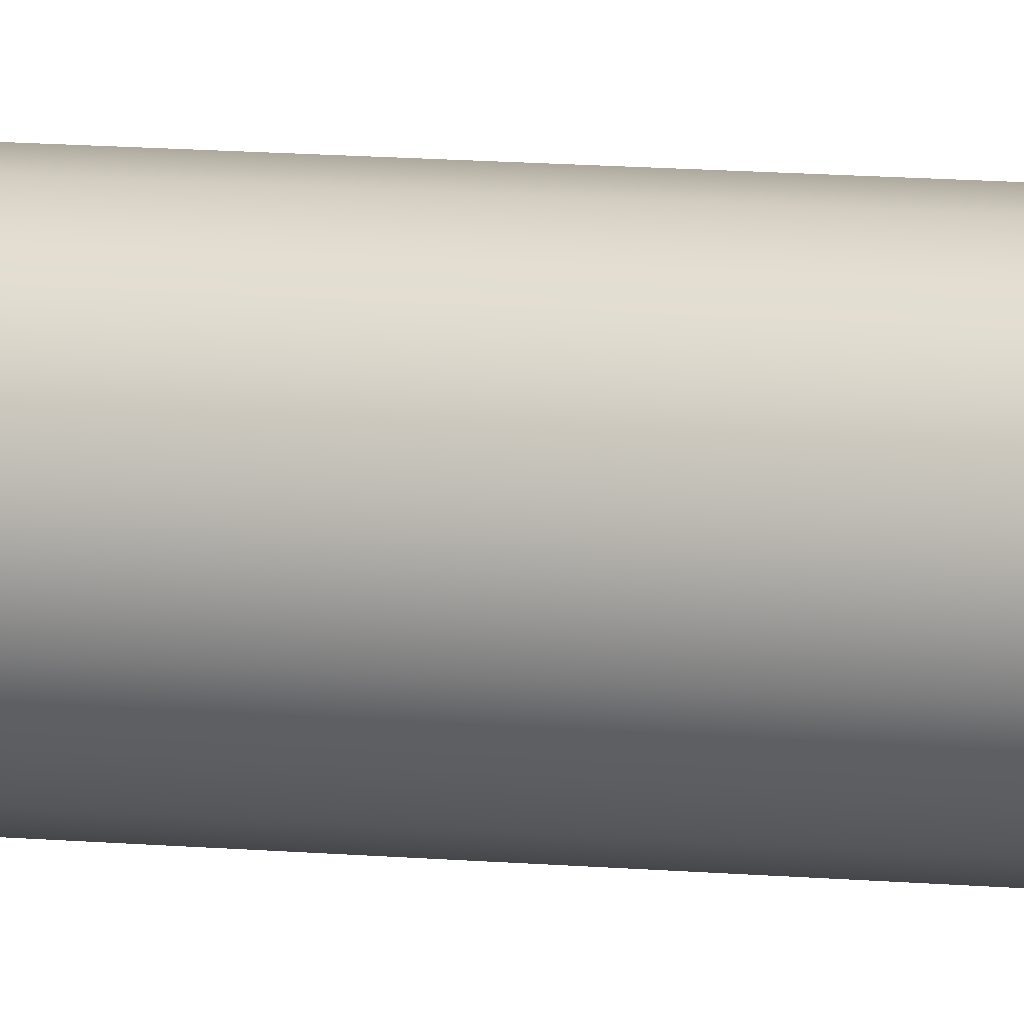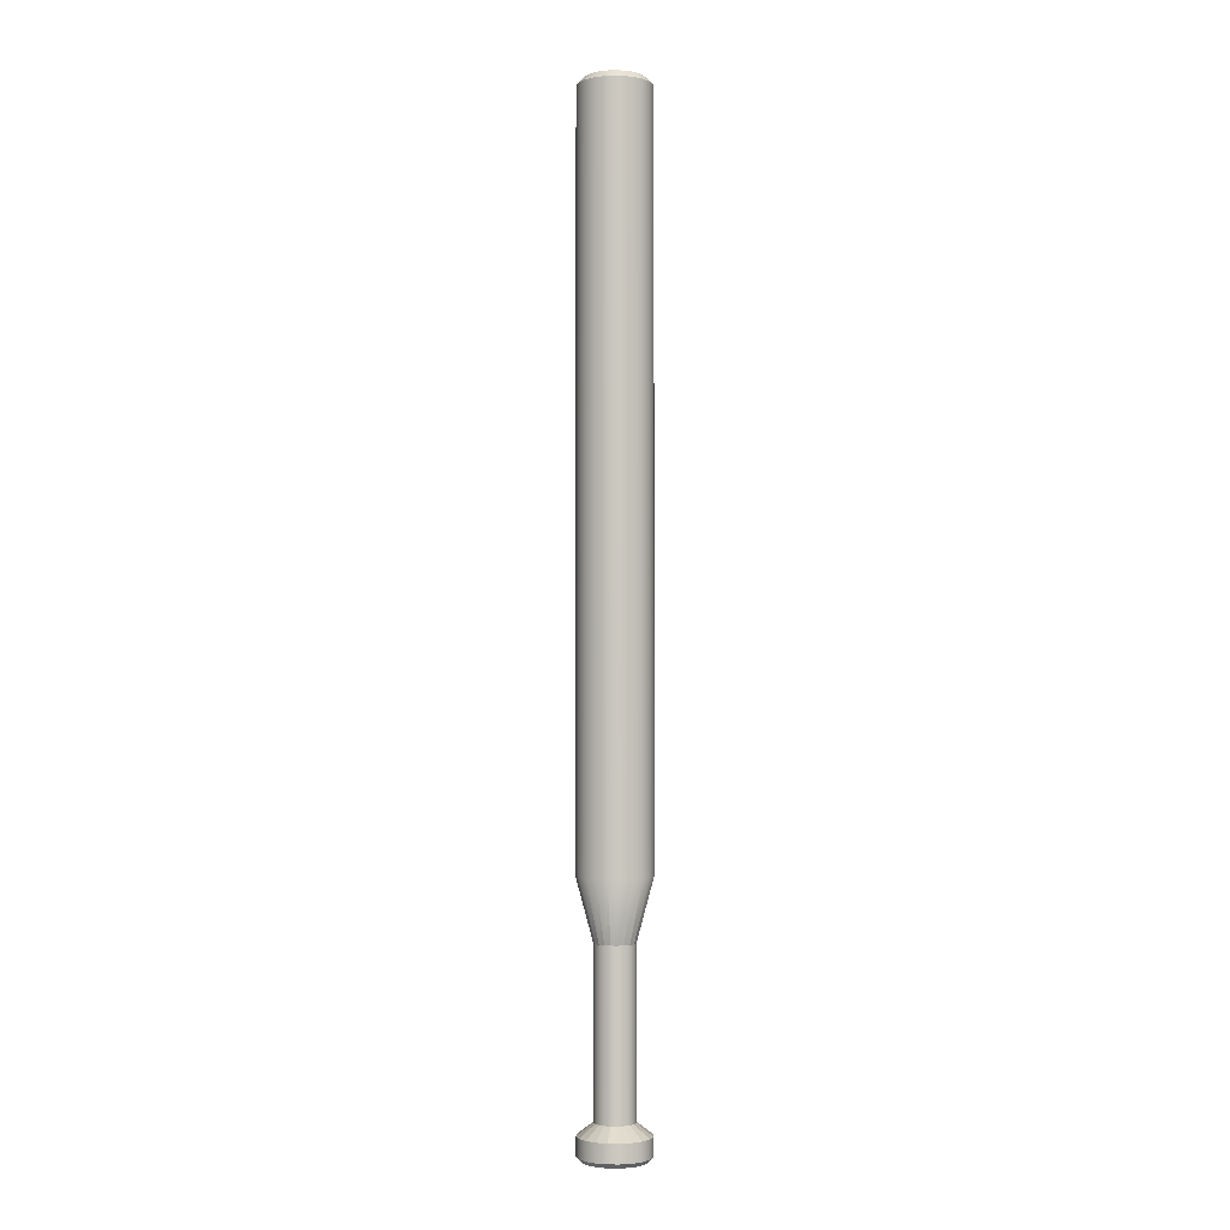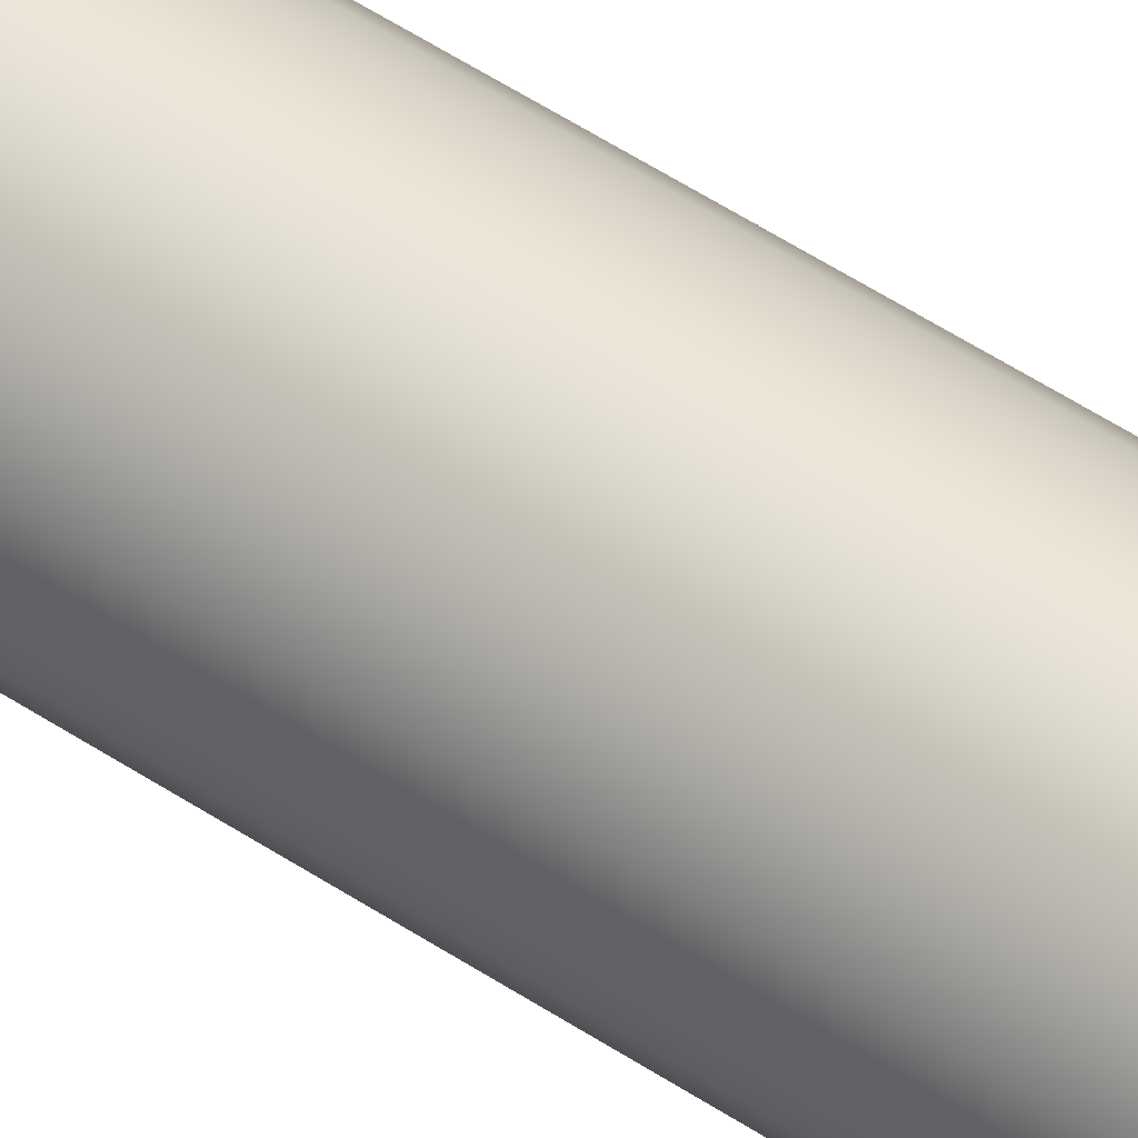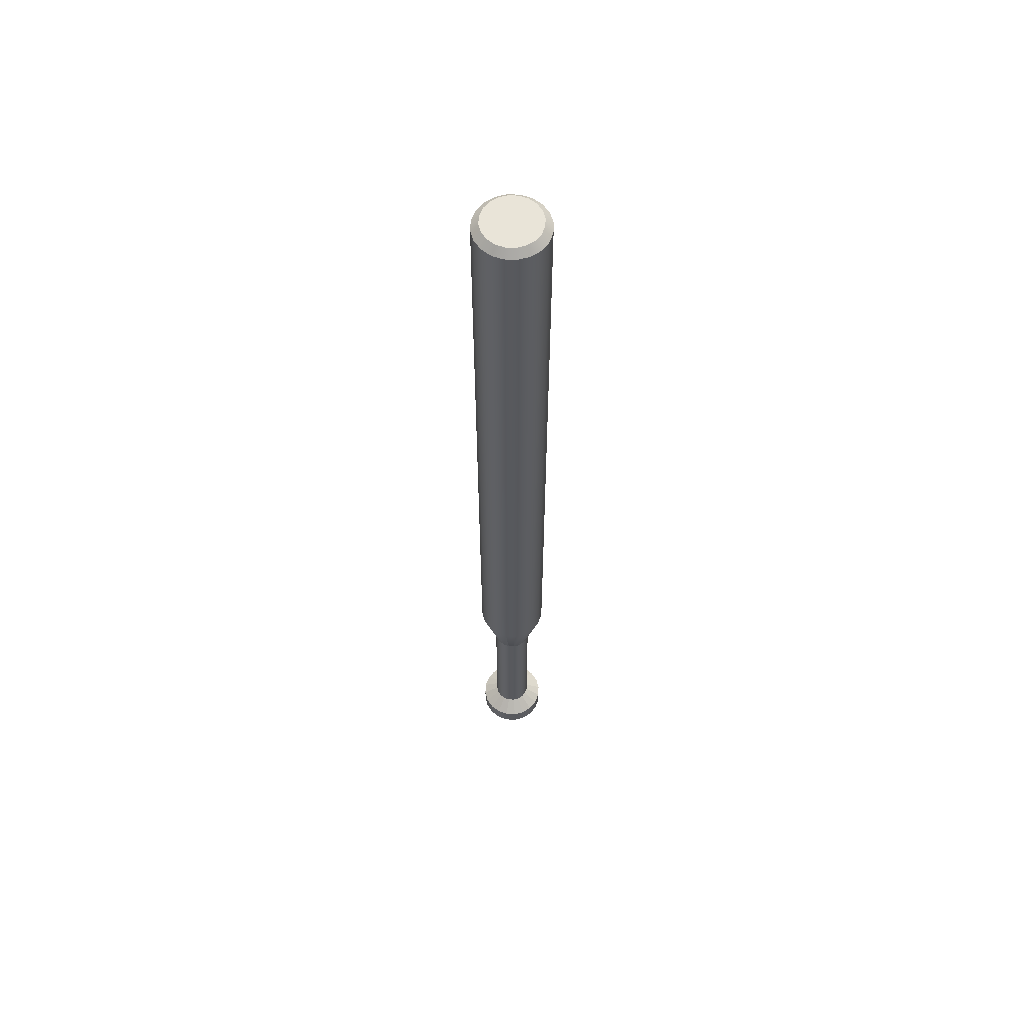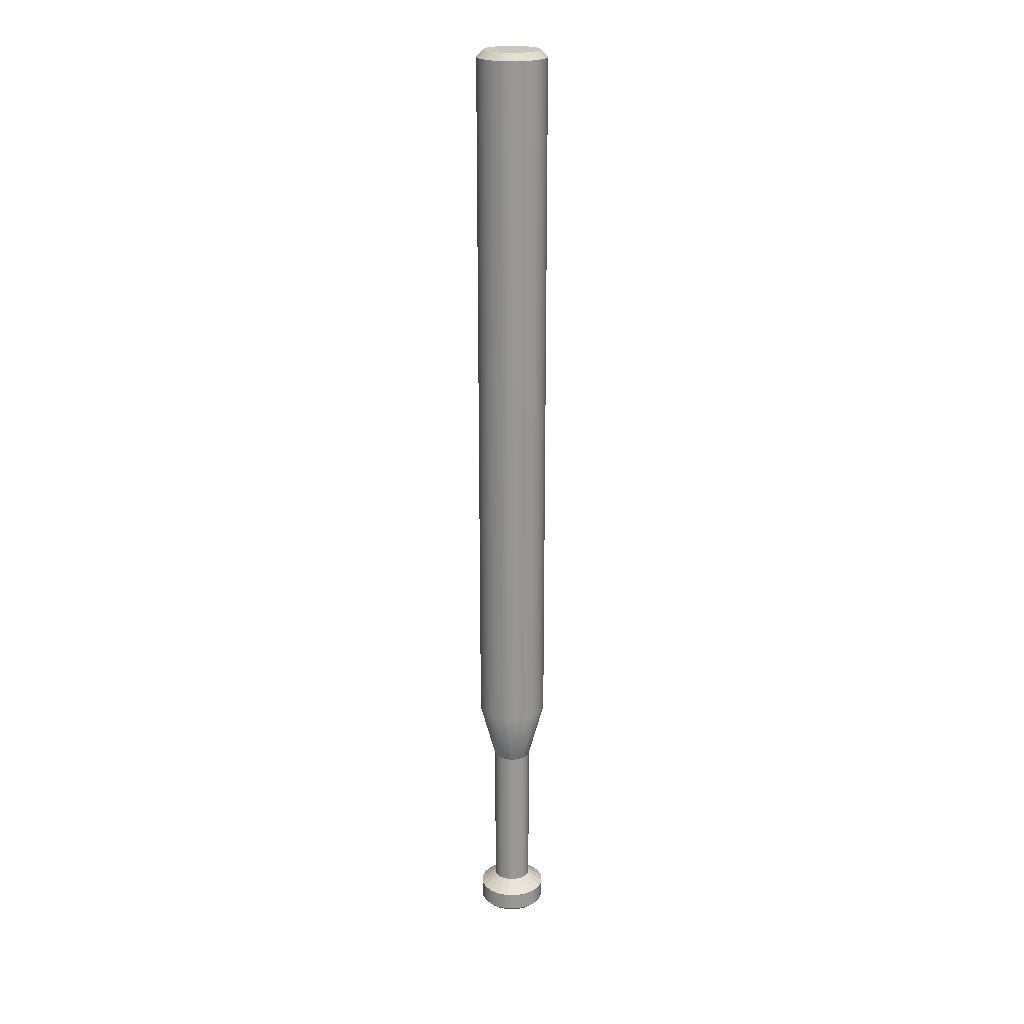
<metadata>
{"format":"obj","ext":"obj","renderer":"f3d","projection":"perspective","resolution":1024,"background":"white","views":[{"elev":9.0,"azim":105.9,"up":"+Z"},{"elev":-2.1,"azim":-96.8,"up":"+Y"},{"elev":45.2,"azim":-51.3,"up":"+Z"},{"elev":59.9,"azim":-60.2,"up":"+Y"},{"elev":21.6,"azim":-28.0,"up":"+Y"}]}
</metadata>
<code>
g default
v 0.2517 0.8796 -0.08177
v 0.2141 0.8796 -0.1555
v 0.1555 0.8796 -0.2141
v 0.08177 0.8796 -0.2517
v -0 0.8796 -0.2646
v -0.08177 0.8796 -0.2517
v -0.1555 0.8796 -0.2141
v -0.2141 0.8796 -0.1555
v -0.2517 0.8796 -0.08177
v -0.2646 0.8796 -0
v -0.2517 0.8796 0.08177
v -0.2141 0.8796 0.1555
v -0.1555 0.8796 0.2141
v -0.08177 0.8796 0.2517
v -0 0.8796 0.2646
v 0.08177 0.8796 0.2517
v 0.1555 0.8796 0.2141
v 0.2141 0.8796 0.1555
v 0.2517 0.8796 0.08177
v 0.2646 0.8796 -0
v 0.2517 3.044 -0.08177
v 0.2141 3.044 -0.1555
v 0.1555 3.044 -0.2141
v 0.08177 3.044 -0.2517
v -0 3.044 -0.2646
v -0.08177 3.044 -0.2517
v -0.1555 3.044 -0.2141
v -0.2141 3.044 -0.1555
v -0.2517 3.044 -0.08177
v -0.2646 3.044 -0
v -0.2517 3.044 0.08177
v -0.2141 3.044 0.1555
v -0.1555 3.044 0.2141
v -0.08177 3.044 0.2517
v -0 3.044 0.2646
v 0.08177 3.044 0.2517
v 0.1555 3.044 0.2141
v 0.2141 3.044 0.1555
v 0.2517 3.044 0.08177
v 0.2646 3.044 -0
v 0.462 3.866 -0.1501
v 0.393 3.866 -0.2855
v 0.2855 3.866 -0.393
v 0.1501 3.866 -0.462
v 0 3.866 -0.4857
v -0.1501 3.866 -0.462
v -0.2855 3.866 -0.393
v -0.393 3.866 -0.2855
v -0.462 3.866 -0.1501
v -0.4857 3.866 0
v -0.462 3.866 0.1501
v -0.393 3.866 0.2855
v -0.2855 3.866 0.393
v -0.1501 3.866 0.462
v 0 3.866 0.4857
v 0.1501 3.866 0.462
v 0.2855 3.866 0.393
v 0.393 3.866 0.2855
v 0.462 3.866 0.1501
v 0.4857 3.866 0
v 0 13.7 0
v 0.454 0.719 -0.1475
v 0.3862 0.719 -0.2806
v 0.2806 0.719 -0.3862
v 0.1475 0.719 -0.454
v 0 0.719 -0.4773
v -0.1475 0.719 -0.454
v -0.2806 0.719 -0.3862
v -0.3862 0.719 -0.2806
v -0.454 0.719 -0.1475
v -0.4773 0.719 0
v -0.454 0.719 0.1475
v -0.3862 0.719 0.2806
v -0.2806 0.719 0.3862
v -0.1475 0.719 0.454
v 0 0.719 0.4773
v 0.1475 0.719 0.454
v 0.2806 0.719 0.3862
v 0.3862 0.719 0.2806
v 0.454 0.719 0.1475
v 0.4773 0.719 0
v 0 0.4113 0
v 0.3947 0.4113 -0.1283
v 0.454 0.4728 -0.1475
v 0.3862 0.4728 -0.2806
v 0.3358 0.4113 -0.244
v 0.2806 0.4728 -0.3862
v 0.244 0.4113 -0.3358
v 0.1475 0.4728 -0.454
v 0.1283 0.4113 -0.3947
v 0 0.4728 -0.4773
v 0 0.4113 -0.415
v -0.1475 0.4728 -0.454
v -0.1283 0.4113 -0.3947
v -0.2806 0.4728 -0.3862
v -0.244 0.4113 -0.3358
v -0.3862 0.4728 -0.2806
v -0.3358 0.4113 -0.244
v -0.454 0.4728 -0.1475
v -0.3947 0.4113 -0.1283
v -0.4773 0.4728 0
v -0.415 0.4113 0
v -0.454 0.4728 0.1475
v -0.3947 0.4113 0.1283
v -0.3862 0.4728 0.2806
v -0.3358 0.4113 0.244
v -0.2806 0.4728 0.3862
v -0.244 0.4113 0.3358
v -0.1475 0.4728 0.454
v -0.1283 0.4113 0.3947
v 0 0.4728 0.4773
v 0 0.4113 0.415
v 0.1475 0.4728 0.454
v 0.1283 0.4113 0.3947
v 0.2806 0.4728 0.3862
v 0.244 0.4113 0.3358
v 0.3862 0.4728 0.2806
v 0.3358 0.4113 0.244
v 0.454 0.4728 0.1475
v 0.3947 0.4113 0.1283
v 0.4773 0.4728 0
v 0.415 0.4113 -0
v 0.462 13.6 -0.1501
v 0.3696 13.7 -0.1201
v 0.3144 13.7 -0.2284
v 0.393 13.6 -0.2855
v 0.2284 13.7 -0.3144
v 0.2855 13.6 -0.393
v 0.1201 13.7 -0.3696
v 0.1501 13.6 -0.462
v 0 13.7 -0.3886
v 0 13.6 -0.4857
v -0.1201 13.7 -0.3696
v -0.1501 13.6 -0.462
v -0.2284 13.7 -0.3144
v -0.2855 13.6 -0.393
v -0.3144 13.7 -0.2284
v -0.393 13.6 -0.2855
v -0.3696 13.7 -0.1201
v -0.462 13.6 -0.1501
v -0.3886 13.7 0
v -0.4857 13.6 0
v -0.3696 13.7 0.1201
v -0.462 13.6 0.1501
v -0.3144 13.7 0.2284
v -0.393 13.6 0.2855
v -0.2284 13.7 0.3144
v -0.2855 13.6 0.393
v -0.1201 13.7 0.3696
v -0.1501 13.6 0.462
v 0 13.7 0.3886
v 0 13.6 0.4857
v 0.1201 13.7 0.3696
v 0.1501 13.6 0.462
v 0.2284 13.7 0.3144
v 0.2855 13.6 0.393
v 0.3144 13.7 0.2284
v 0.393 13.6 0.2855
v 0.3696 13.7 0.1201
v 0.462 13.6 0.1501
v 0.3886 13.7 -0
v 0.4857 13.6 0
g pCylinder1
f 1 2 22 21
f 2 3 23 22
f 3 4 24 23
f 4 5 25 24
f 5 6 26 25
f 6 7 27 26
f 7 8 28 27
f 8 9 29 28
f 9 10 30 29
f 10 11 31 30
f 11 12 32 31
f 12 13 33 32
f 13 14 34 33
f 14 15 35 34
f 15 16 36 35
f 16 17 37 36
f 17 18 38 37
f 18 19 39 38
f 19 20 40 39
f 20 1 21 40
f 21 22 42 41
f 22 23 43 42
f 23 24 44 43
f 24 25 45 44
f 25 26 46 45
f 26 27 47 46
f 27 28 48 47
f 28 29 49 48
f 29 30 50 49
f 30 31 51 50
f 31 32 52 51
f 32 33 53 52
f 33 34 54 53
f 34 35 55 54
f 35 36 56 55
f 36 37 57 56
f 37 38 58 57
f 38 39 59 58
f 39 40 60 59
f 40 21 41 60
f 2 1 62 63
f 3 2 63 64
f 4 3 64 65
f 5 4 65 66
f 6 5 66 67
f 7 6 67 68
f 8 7 68 69
f 9 8 69 70
f 10 9 70 71
f 11 10 71 72
f 12 11 72 73
f 13 12 73 74
f 14 13 74 75
f 15 14 75 76
f 16 15 76 77
f 17 16 77 78
f 18 17 78 79
f 19 18 79 80
f 20 19 80 81
f 1 20 81 62
f 83 84 121 122
f 84 83 86 85
f 85 86 88 87
f 87 88 90 89
f 89 90 92 91
f 91 92 94 93
f 93 94 96 95
f 95 96 98 97
f 97 98 100 99
f 99 100 102 101
f 101 102 104 103
f 103 104 106 105
f 105 106 108 107
f 107 108 110 109
f 109 110 112 111
f 111 112 114 113
f 113 114 116 115
f 115 116 118 117
f 117 118 120 119
f 119 120 122 121
f 86 83 82
f 88 86 82
f 90 88 82
f 92 90 82
f 94 92 82
f 96 94 82
f 98 96 82
f 100 98 82
f 102 100 82
f 104 102 82
f 106 104 82
f 108 106 82
f 110 108 82
f 112 110 82
f 114 112 82
f 116 114 82
f 118 116 82
f 120 118 82
f 122 120 82
f 83 122 82
f 63 62 84 85
f 64 63 85 87
f 65 64 87 89
f 66 65 89 91
f 67 66 91 93
f 68 67 93 95
f 69 68 95 97
f 70 69 97 99
f 71 70 99 101
f 72 71 101 103
f 73 72 103 105
f 74 73 105 107
f 75 74 107 109
f 76 75 109 111
f 77 76 111 113
f 78 77 113 115
f 79 78 115 117
f 80 79 117 119
f 81 80 119 121
f 62 81 121 84
f 123 124 161 162
f 124 123 126 125
f 125 126 128 127
f 127 128 130 129
f 129 130 132 131
f 131 132 134 133
f 133 134 136 135
f 135 136 138 137
f 137 138 140 139
f 139 140 142 141
f 141 142 144 143
f 143 144 146 145
f 145 146 148 147
f 147 148 150 149
f 149 150 152 151
f 151 152 154 153
f 153 154 156 155
f 155 156 158 157
f 157 158 160 159
f 159 160 162 161
f 124 125 61
f 125 127 61
f 127 129 61
f 129 131 61
f 131 133 61
f 133 135 61
f 135 137 61
f 137 139 61
f 139 141 61
f 141 143 61
f 143 145 61
f 145 147 61
f 147 149 61
f 149 151 61
f 151 153 61
f 153 155 61
f 155 157 61
f 157 159 61
f 159 161 61
f 161 124 61
f 41 42 126 123
f 42 43 128 126
f 43 44 130 128
f 44 45 132 130
f 45 46 134 132
f 46 47 136 134
f 47 48 138 136
f 48 49 140 138
f 49 50 142 140
f 50 51 144 142
f 51 52 146 144
f 52 53 148 146
f 53 54 150 148
f 54 55 152 150
f 55 56 154 152
f 56 57 156 154
f 57 58 158 156
f 58 59 160 158
f 59 60 162 160
f 60 41 123 162

</code>
